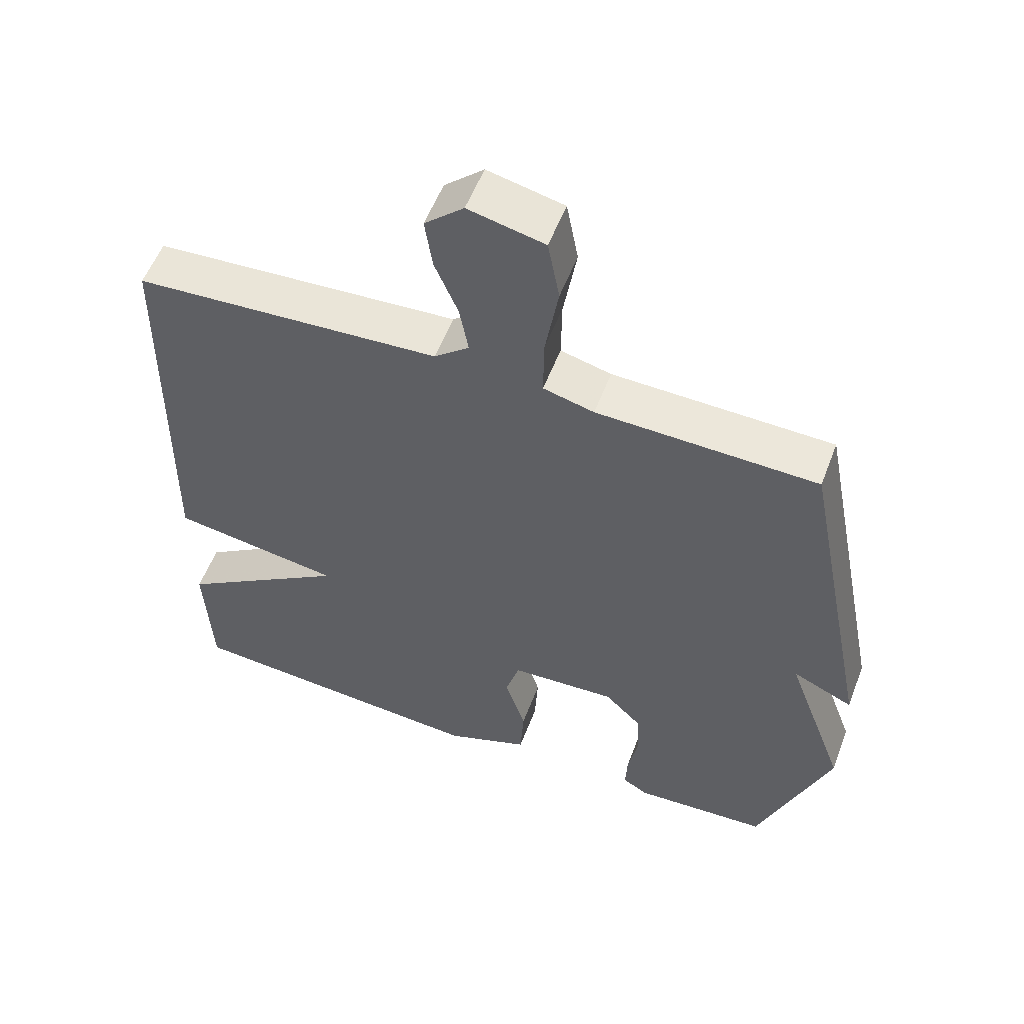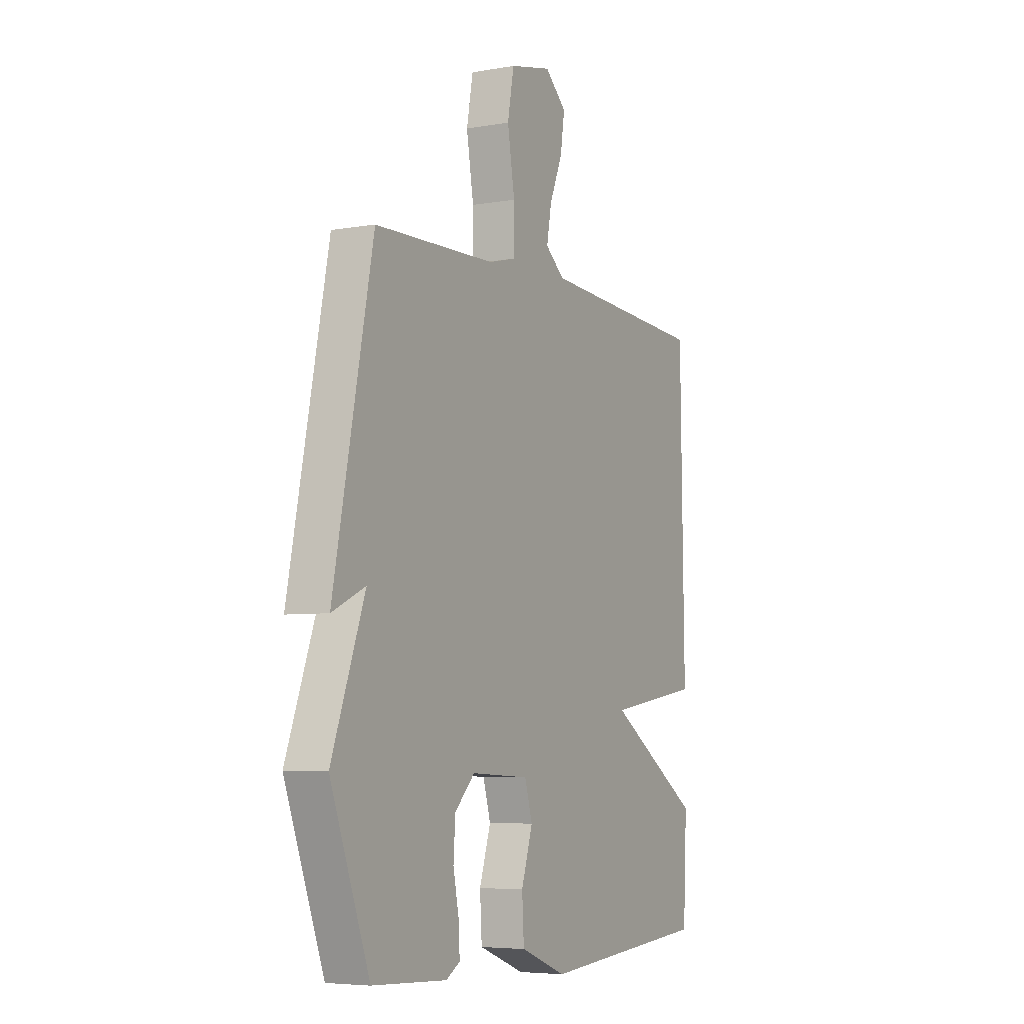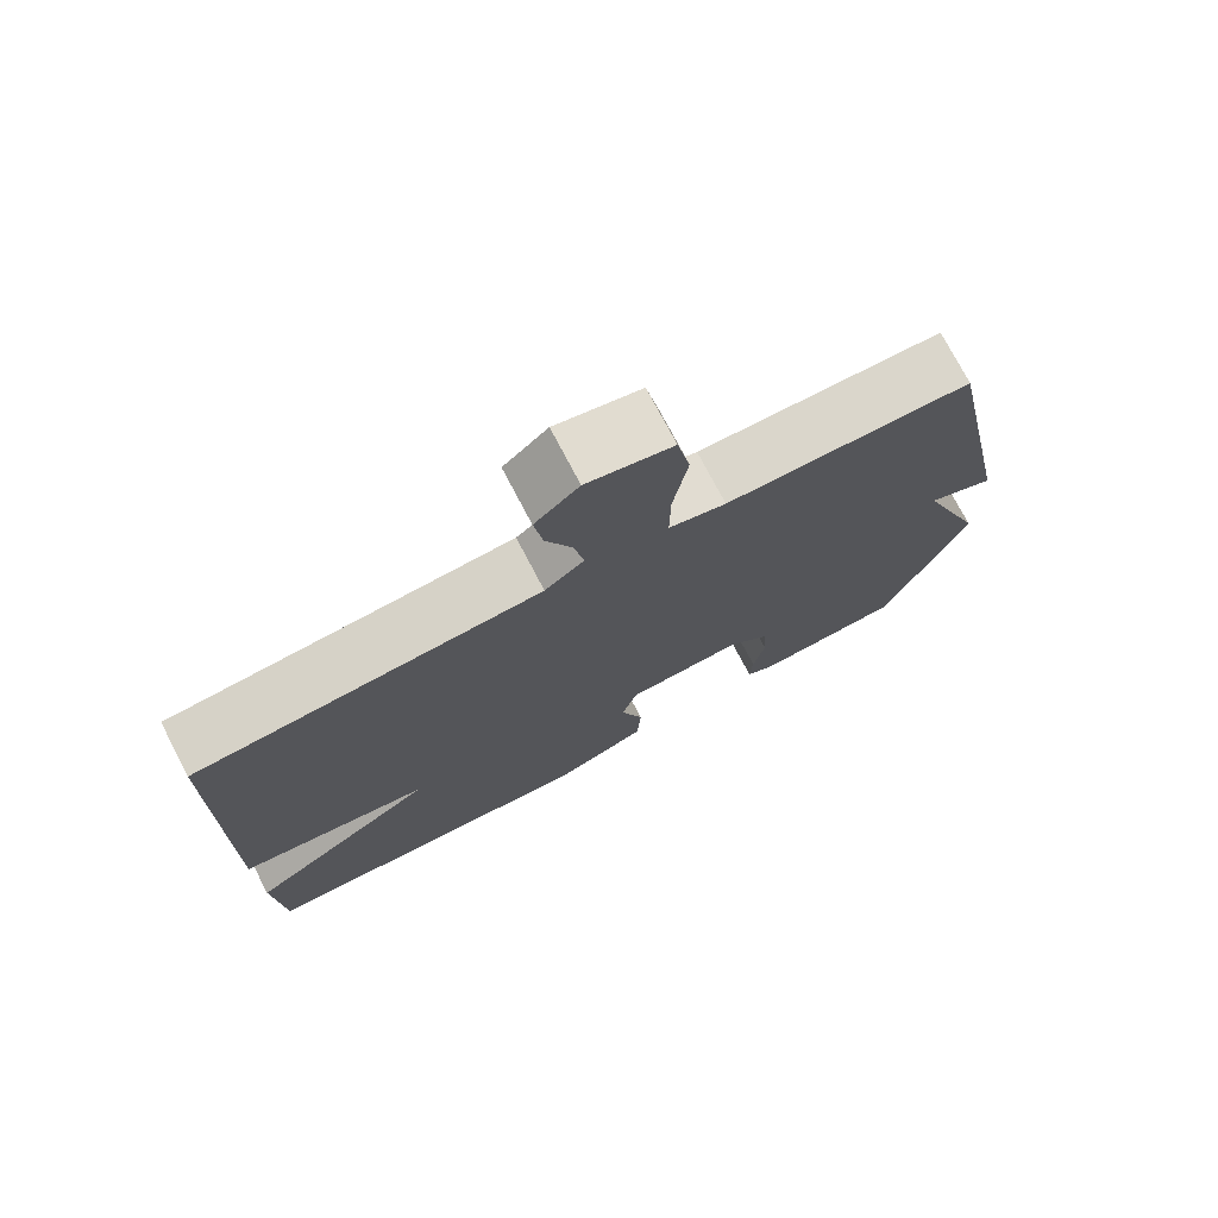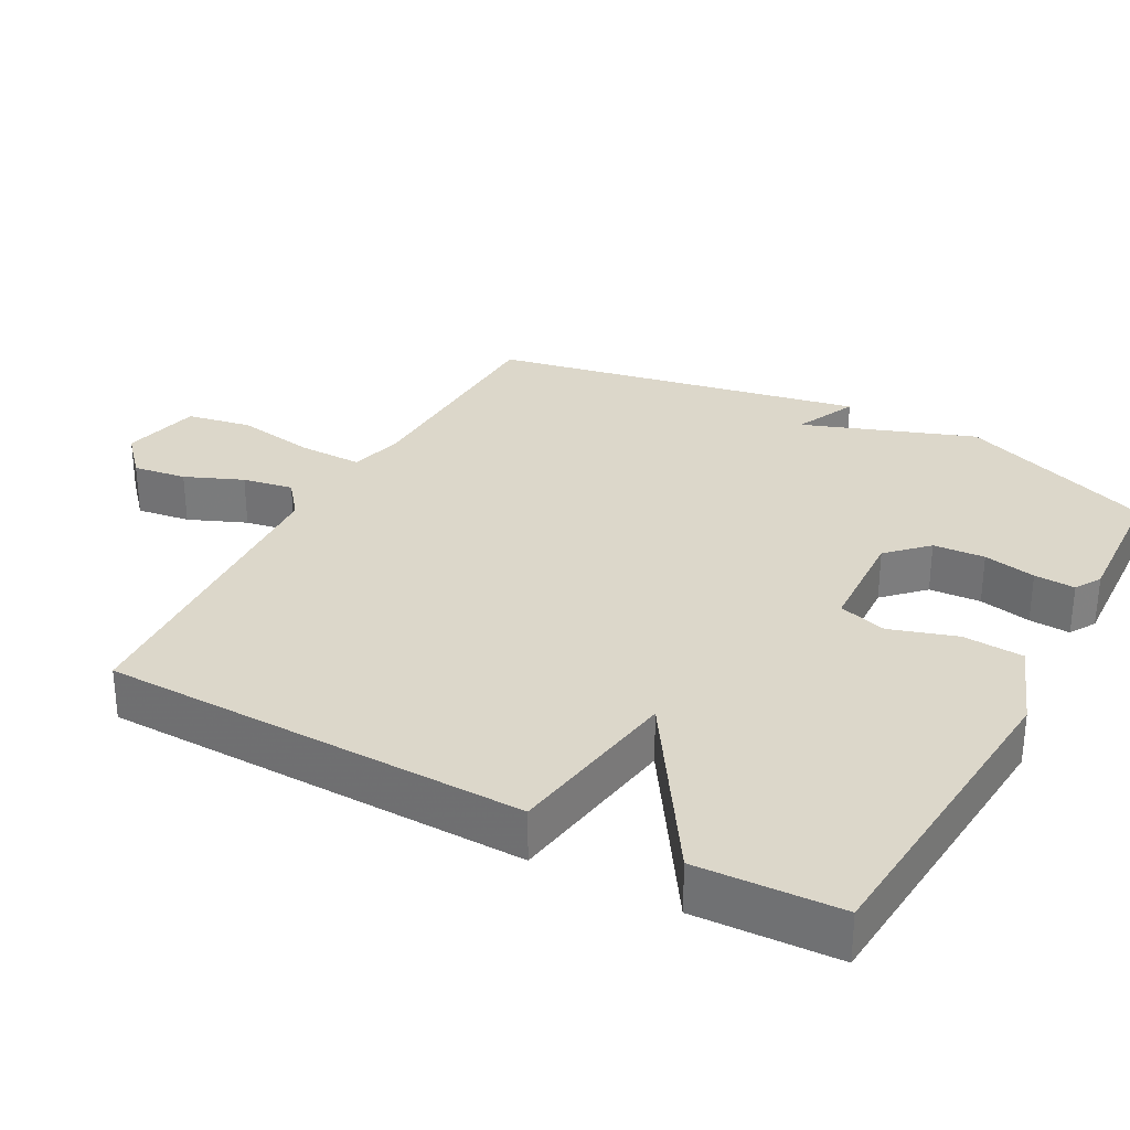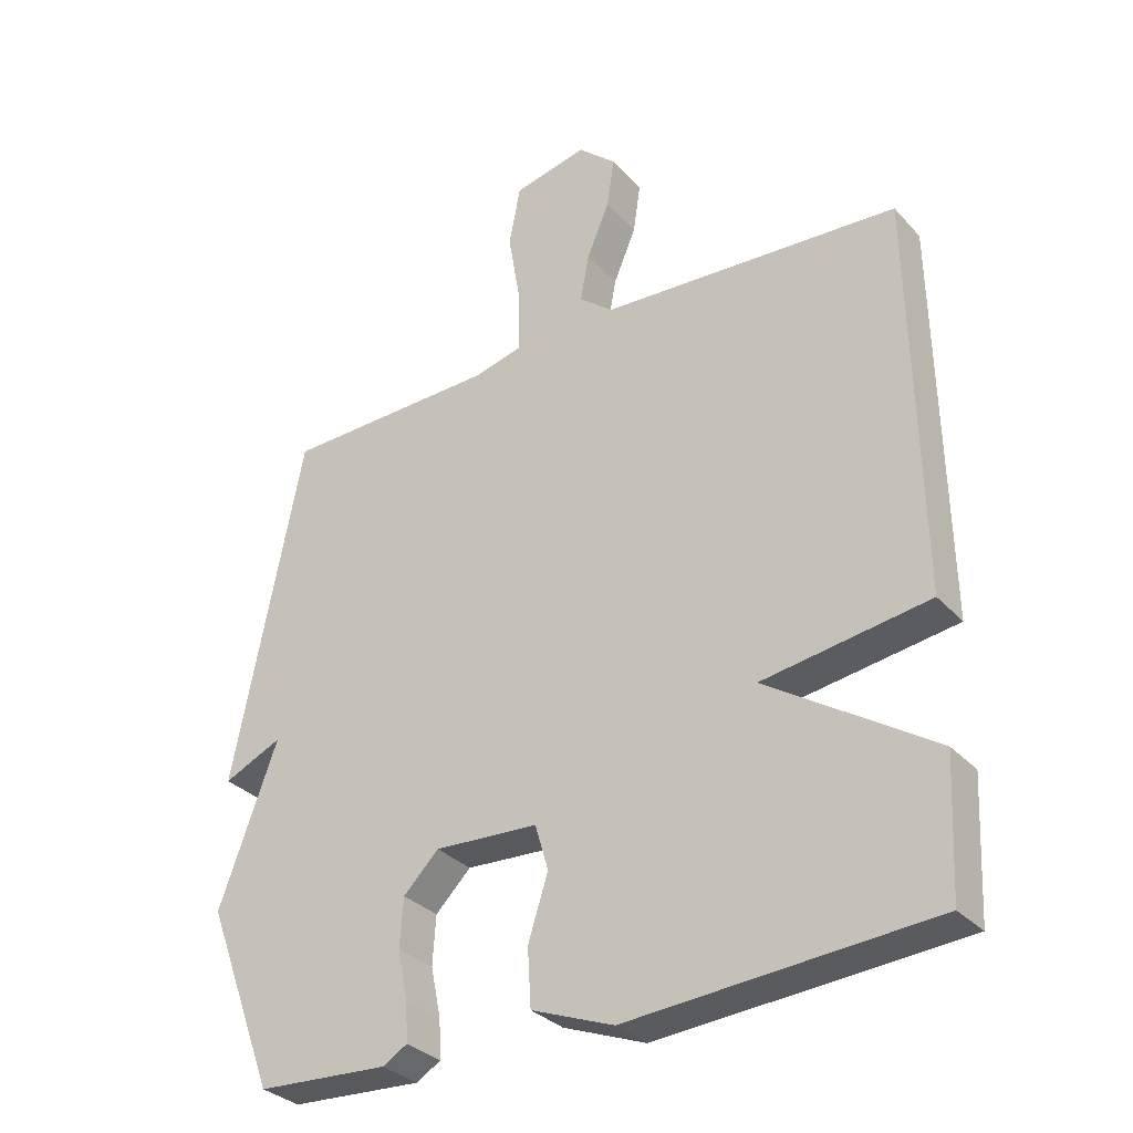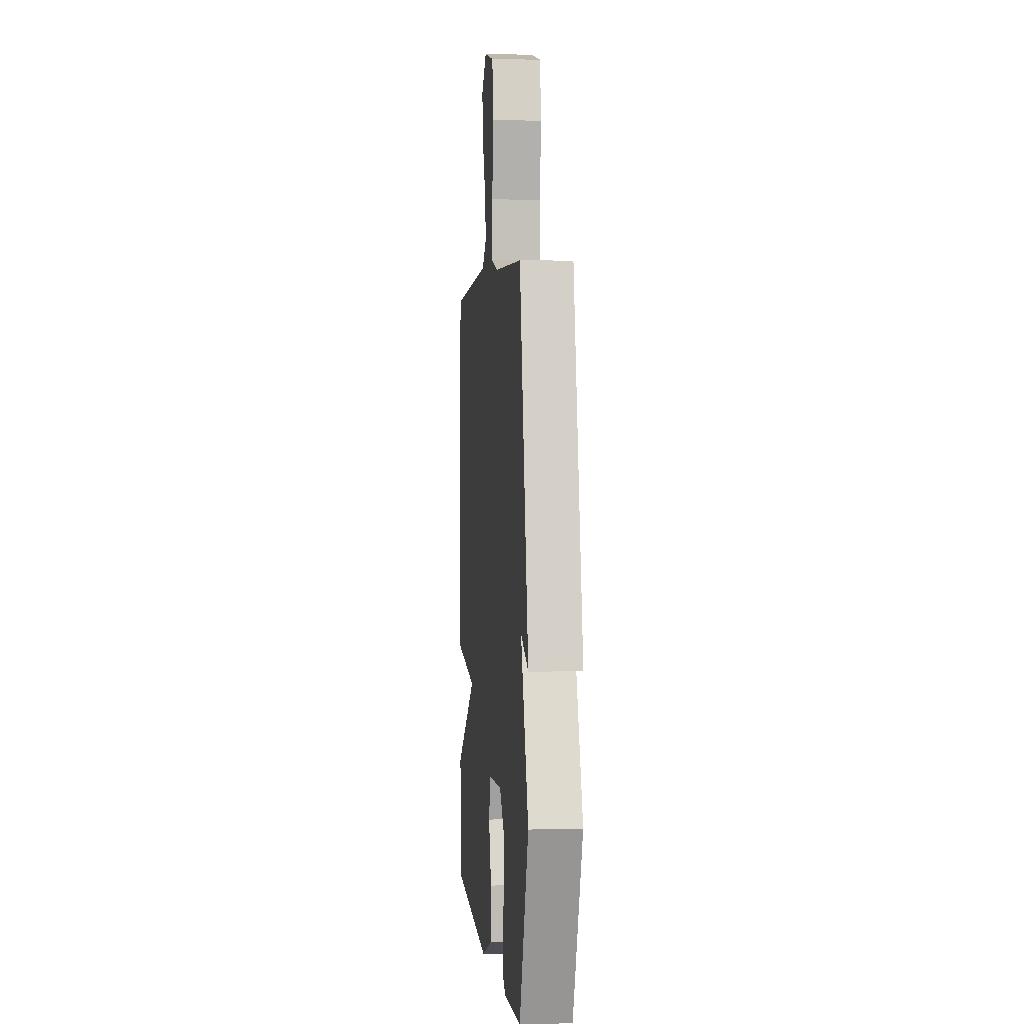
<metadata>
{"format":"obj","ext":"obj","renderer":"f3d","projection":"perspective","resolution":1024,"background":"white","views":[{"elev":55.4,"azim":-159.3,"up":"+Z"},{"elev":-5.7,"azim":-61.9,"up":"+Z"},{"elev":75.1,"azim":152.4,"up":"+Z"},{"elev":30.8,"azim":118.6,"up":"+Y"},{"elev":-31.7,"azim":34.5,"up":"+Z"},{"elev":2.2,"azim":-95.7,"up":"+Z"}]}
</metadata>
<code>
v -0.5 0.07 0.5
v -0.179 0.07 0.509
v -0.105 0.07 0.528
v -0.106 0.07 0.617
v -0.125 0.07 0.73
v -0.108 0.07 0.821
v 0.003 0.07 0.846
v 0.06 0.07 0.795
v 0.049 0.07 0.72
v 0.015 0.07 0.639
v 0.002 0.07 0.568
v 0.053 0.07 0.527
v 0.5 0.07 0.5
v 0.51 0.07 -0.099
v 0.261 0.07 -0.137
v 0.51 0.07 -0.299
v 0.5 0.07 -0.5
v 0.047 0.07 -0.534
v -0.076 0.07 -0.487
v -0.081 0.07 -0.401
v -0.051 0.07 -0.307
v -0.071 0.07 -0.239
v -0.226 0.07 -0.231
v -0.279 0.07 -0.284
v -0.284 0.07 -0.357
v -0.269 0.07 -0.431
v -0.266 0.07 -0.489
v -0.303 0.07 -0.511
v -0.5 0.07 -0.5
v -0.604 0.07 -0.224
v -0.516 0.07 0.016
v -0.604 0.07 -0.024
v -0.5 0 0.5
v -0.179 0 0.509
v -0.105 0 0.528
v -0.106 0 0.617
v -0.125 0 0.73
v -0.108 0 0.821
v 0.003 0 0.846
v 0.06 0 0.795
v 0.049 0 0.72
v 0.015 0 0.639
v 0.002 0 0.568
v 0.053 0 0.527
v 0.5 0 0.5
v 0.51 0 -0.099
v 0.261 0 -0.137
v 0.51 0 -0.299
v 0.5 0 -0.5
v 0.047 0 -0.534
v -0.076 0 -0.487
v -0.081 0 -0.401
v -0.051 0 -0.307
v -0.071 0 -0.239
v -0.226 0 -0.231
v -0.279 0 -0.284
v -0.284 0 -0.357
v -0.269 0 -0.431
v -0.266 0 -0.489
v -0.303 0 -0.511
v -0.5 0 -0.5
v -0.604 0 -0.224
v -0.516 0 0.016
v -0.604 0 -0.024
f 31 32 1 2
f 29 30 31
f 28 29 31
f 27 28 31
f 26 27 31
f 25 26 31
f 24 25 31
f 31 2 3
f 24 31 3
f 23 24 3
f 22 23 3
f 21 22 3 4
f 19 20 21
f 18 19 21
f 17 18 21
f 16 17 21
f 15 16 21
f 15 21 4
f 12 13 14 15
f 11 12 15 4
f 5 6 7
f 4 5 7
f 11 4 7
f 10 11 7
f 7 8 9 10
f 34 33 64 63
f 63 62 61
f 63 61 60
f 63 60 59
f 63 59 58
f 63 58 57
f 63 57 56
f 35 34 63
f 35 63 56
f 35 56 55
f 35 55 54
f 36 35 54 53
f 53 52 51
f 53 51 50
f 53 50 49
f 53 49 48
f 53 48 47
f 36 53 47
f 47 46 45 44
f 36 47 44 43
f 39 38 37
f 39 37 36
f 39 36 43
f 39 43 42
f 42 41 40 39
f 1 33 34 2
f 2 34 35 3
f 3 35 36 4
f 4 36 37 5
f 5 37 38 6
f 6 38 39 7
f 7 39 40 8
f 8 40 41 9
f 9 41 42 10
f 10 42 43 11
f 11 43 44 12
f 12 44 45 13
f 13 45 46 14
f 14 46 47 15
f 15 47 48 16
f 16 48 49 17
f 17 49 50 18
f 18 50 51 19
f 19 51 52 20
f 20 52 53 21
f 21 53 54 22
f 22 54 55 23
f 23 55 56 24
f 24 56 57 25
f 25 57 58 26
f 26 58 59 27
f 27 59 60 28
f 28 60 61 29
f 29 61 62 30
f 30 62 63 31
f 31 63 64 32
f 32 64 33 1

</code>
